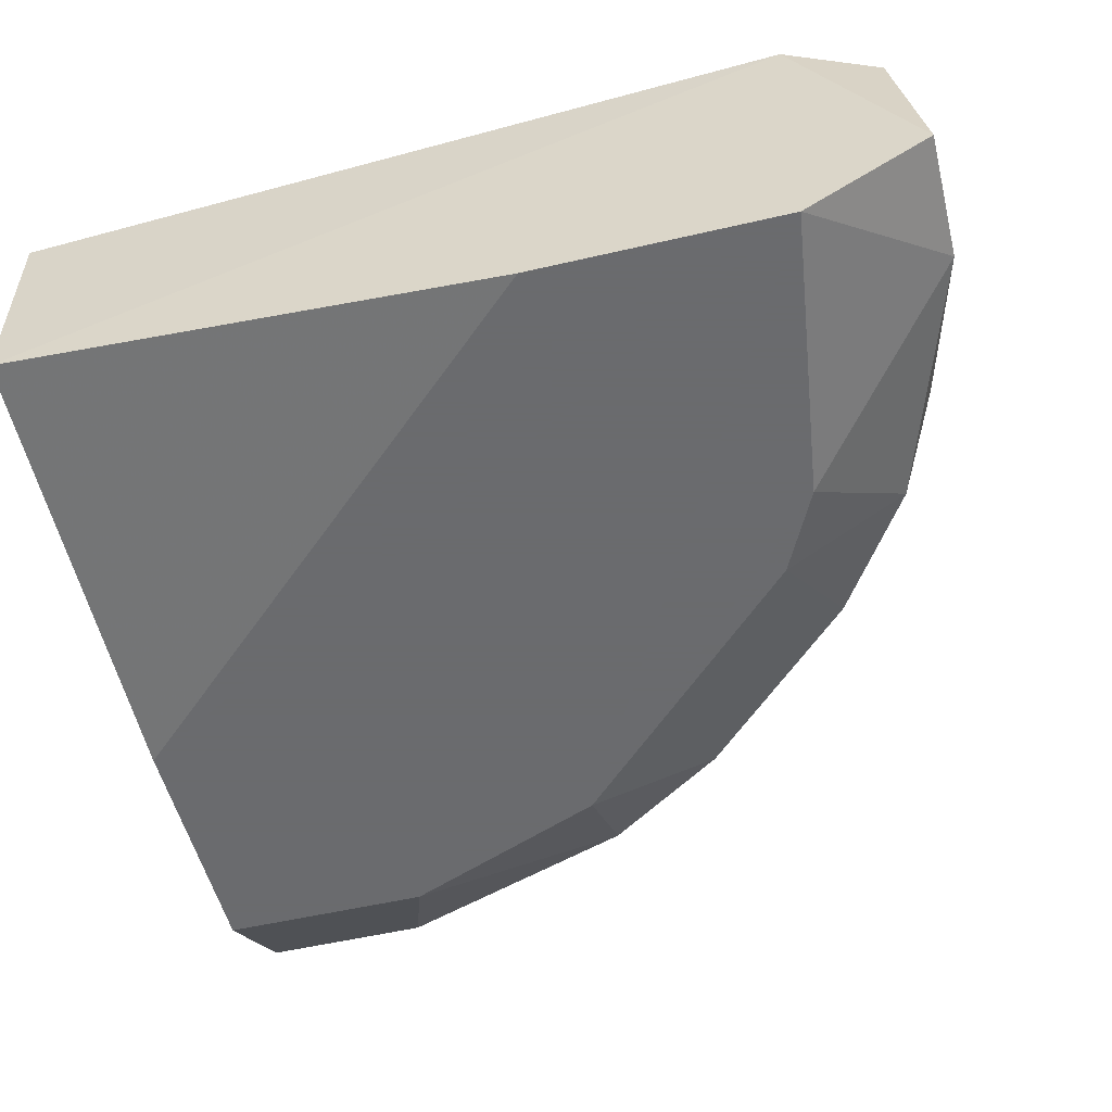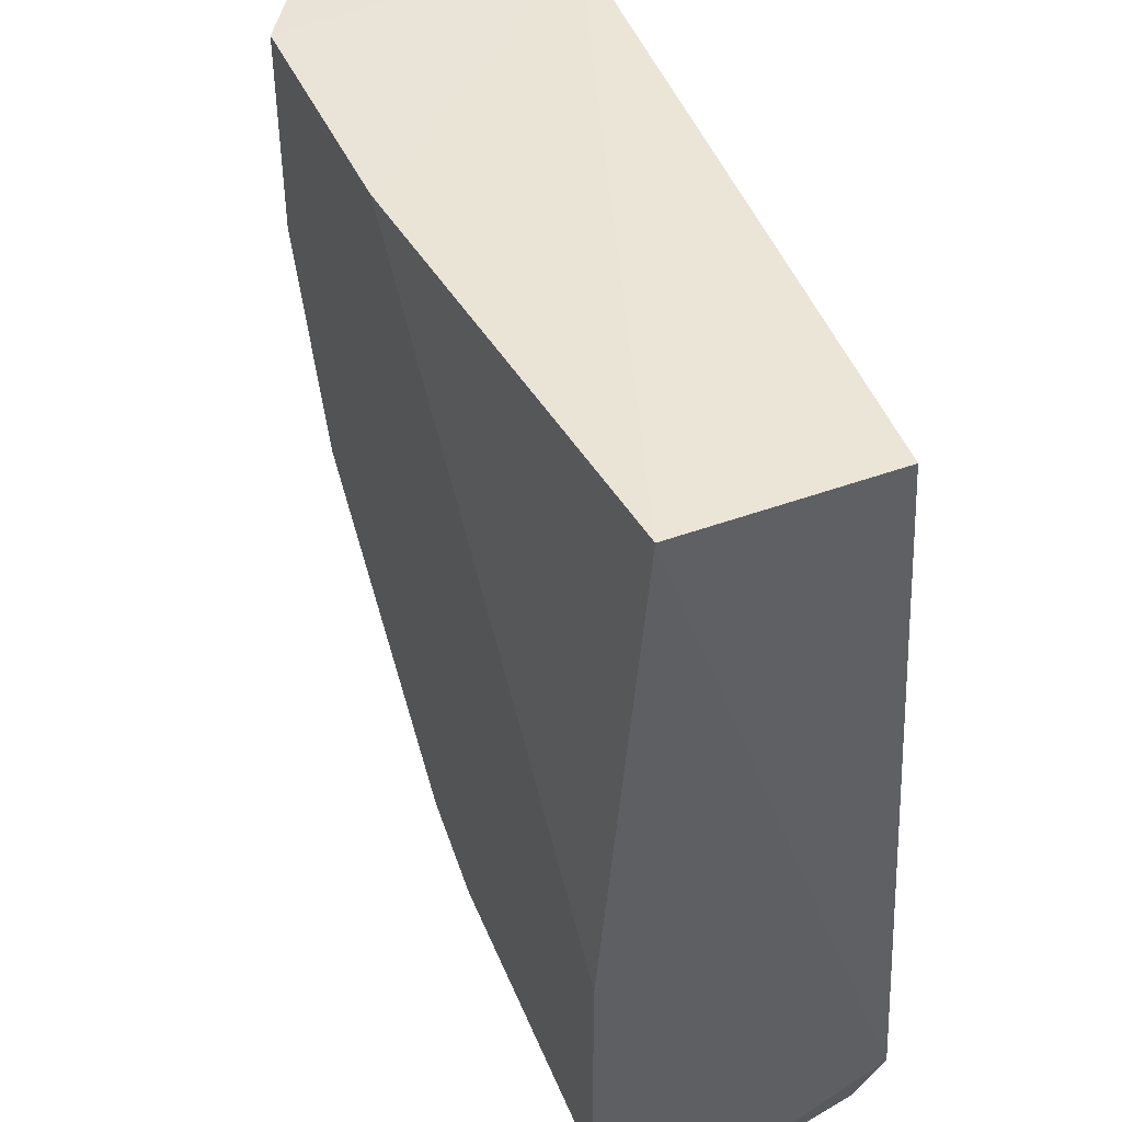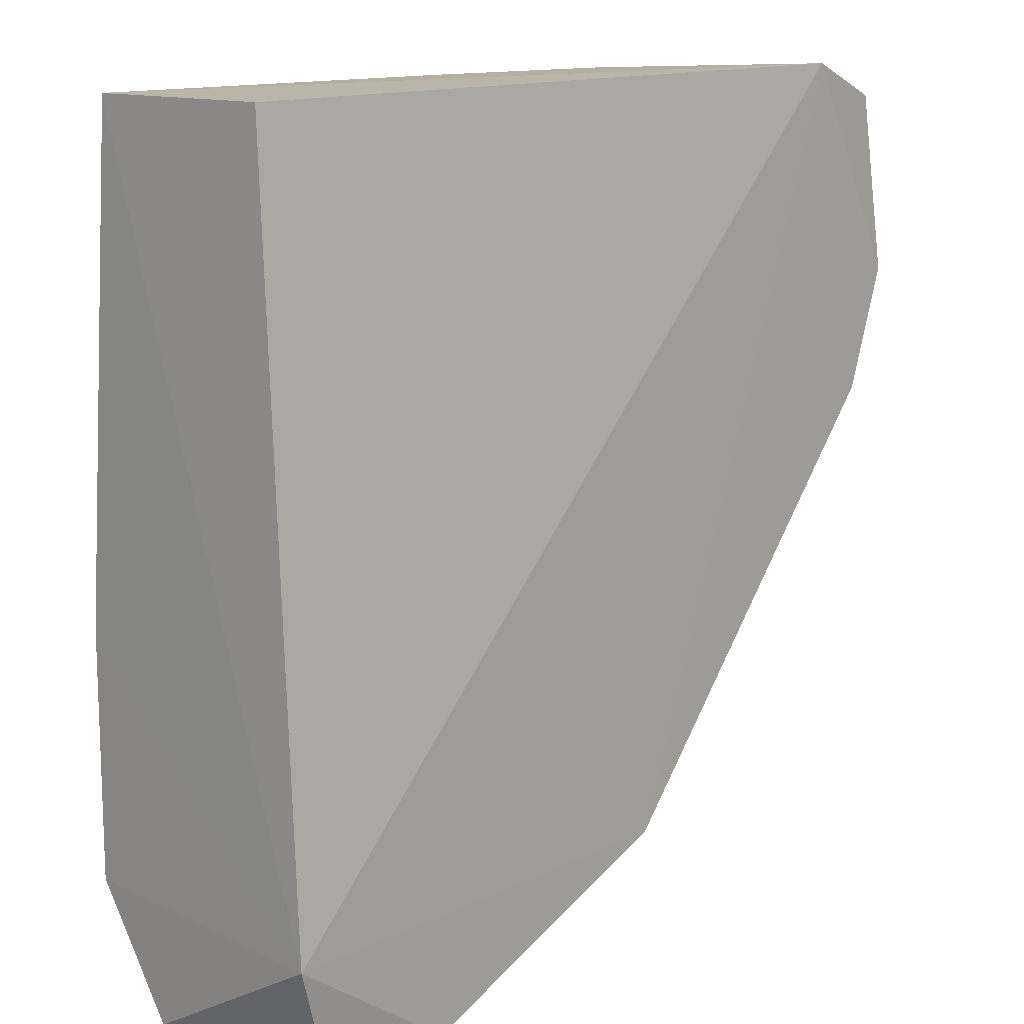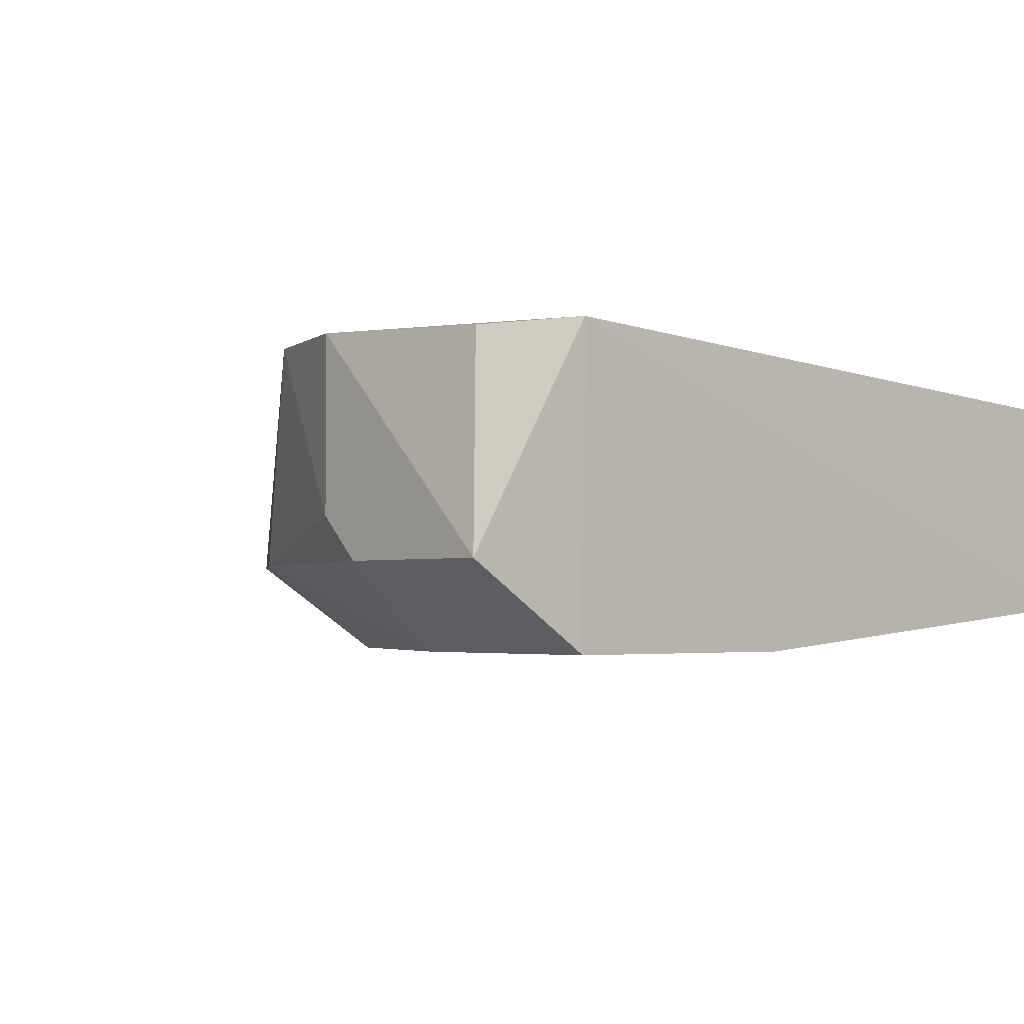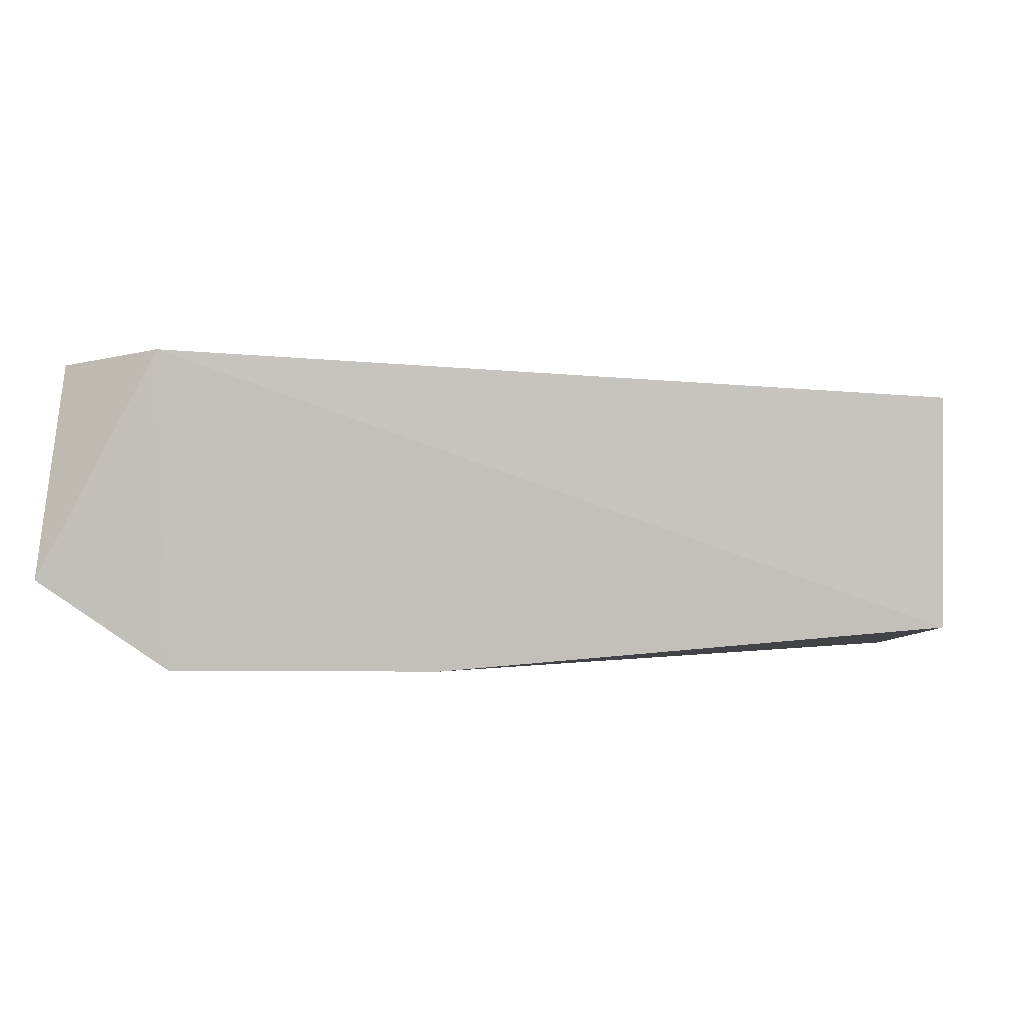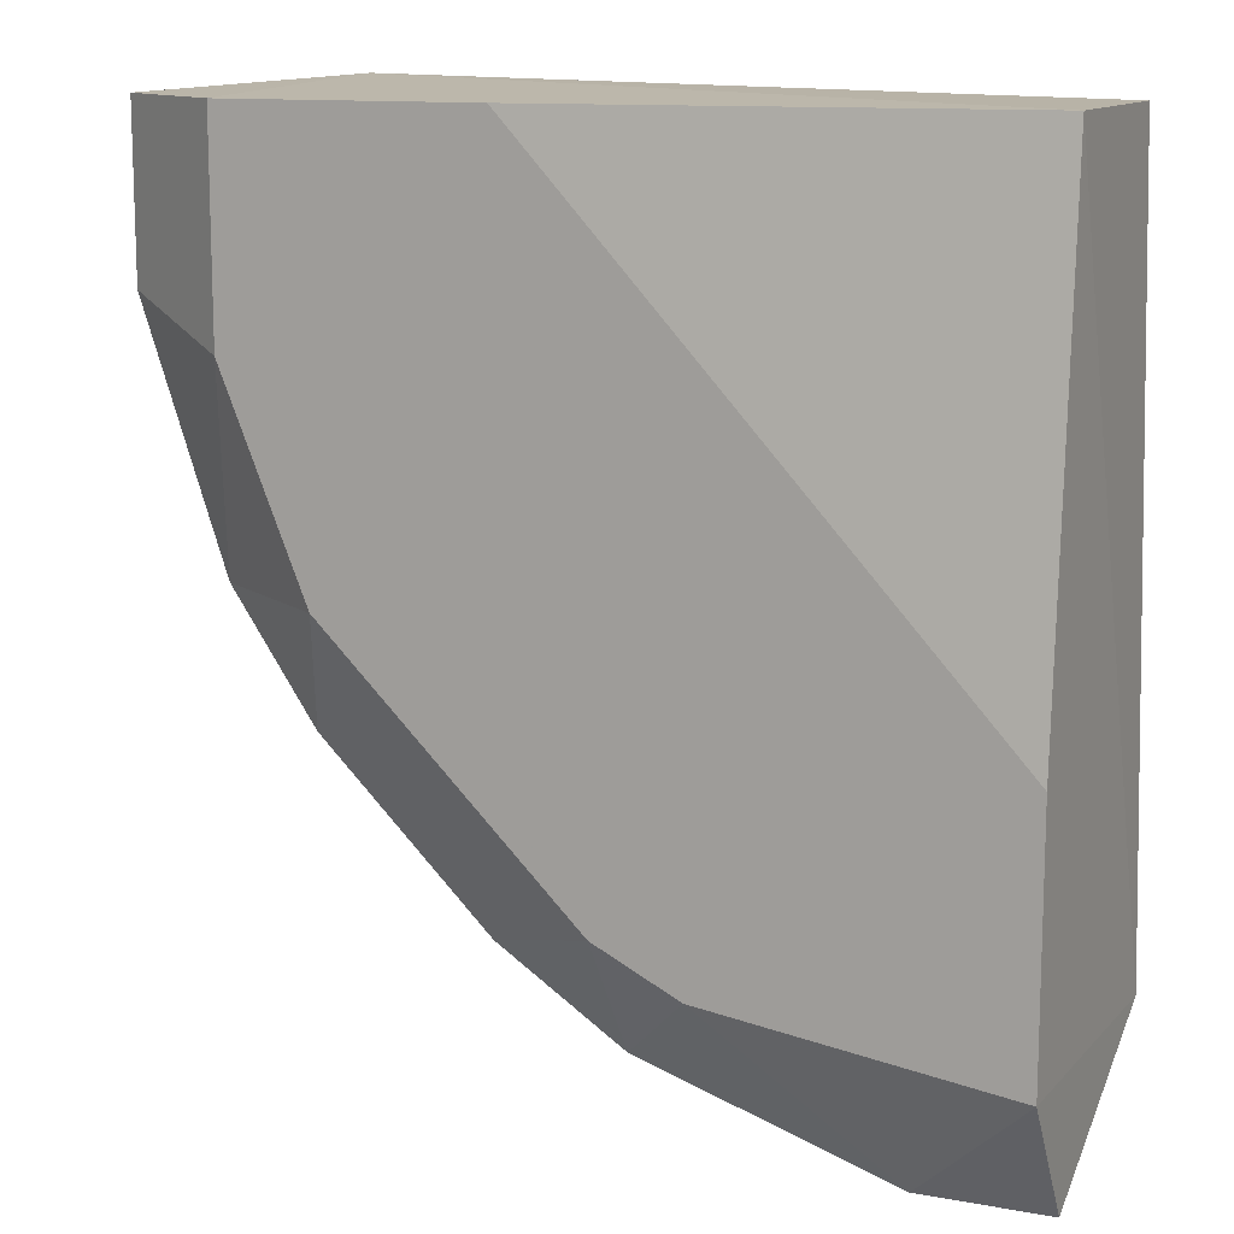
<metadata>
{"format":"obj","ext":"obj","renderer":"f3d","projection":"perspective","resolution":1024,"background":"white","views":[{"elev":-53.3,"azim":104.0,"up":"+Y"},{"elev":44.5,"azim":66.7,"up":"+Z"},{"elev":12.9,"azim":133.8,"up":"+Z"},{"elev":-2.5,"azim":-41.2,"up":"+Y"},{"elev":-0.2,"azim":2.9,"up":"+Y"},{"elev":12.3,"azim":23.2,"up":"+Z"}]}
</metadata>
<code>
v -0.1289 -0.2347 -0.00171
v -0.3136 -0.2229 0.001458
v -0.3115 -0.2992 -0.00171
v -0.1289 -0.2992 -0.195
v -0.1268 -0.2233 -0.1965
v -0.1289 -0.2884 -0.00171
v -0.3222 -0.2777 -0.1091
v -0.2256 -0.2777 -0.2058
v -0.3437 -0.224 -0.05542
v -0.1719 -0.224 -0.2273
v -0.29 -0.2992 -0.1091
v -0.3437 -0.2777 -0.00171
v -0.247 -0.224 -0.195
v -0.1289 -0.2777 -0.2273
v -0.247 -0.2992 -0.00171
v -0.2041 -0.2992 -0.1843
v -0.2577 -0.2777 -0.1843
v -0.3437 -0.2777 -0.04467
v -0.3329 -0.224 -0.08764
v -0.1289 -0.2992 -0.1306
v -0.1611 -0.2777 -0.2273
v -0.3007 -0.2777 -0.1413
v -0.3378 -0.226 -0.007892
v -0.1352 -0.2262 -0.2207
v -0.3115 -0.2992 -0.05542
v -0.2256 -0.2992 -0.1735
v -0.2041 -0.2669 -0.2165
v -0.3437 -0.2669 -0.05542
f 19 7 28
f 2 1 5
f 1 2 6
f 5 1 6
f 4 3 11
f 3 2 12
f 2 5 13
f 5 10 13
f 5 4 14
f 2 3 15
f 3 4 15
f 6 2 15
f 4 11 16
f 13 8 17
f 3 12 18
f 12 9 18
f 9 2 19
f 2 13 19
f 4 5 20
f 5 6 20
f 15 4 20
f 6 15 20
f 14 4 21
f 10 14 21
f 4 16 21
f 16 8 21
f 11 7 22
f 13 17 22
f 7 19 22
f 19 13 22
f 2 9 23
f 12 2 23
f 9 12 23
f 10 5 24
f 5 14 24
f 14 10 24
f 11 3 25
f 7 11 25
f 18 7 25
f 3 18 25
f 16 11 26
f 8 16 26
f 17 8 26
f 11 22 26
f 22 17 26
f 8 13 27
f 13 10 27
f 21 8 27
f 10 21 27
f 7 18 28
f 18 9 28
f 9 19 28

</code>
